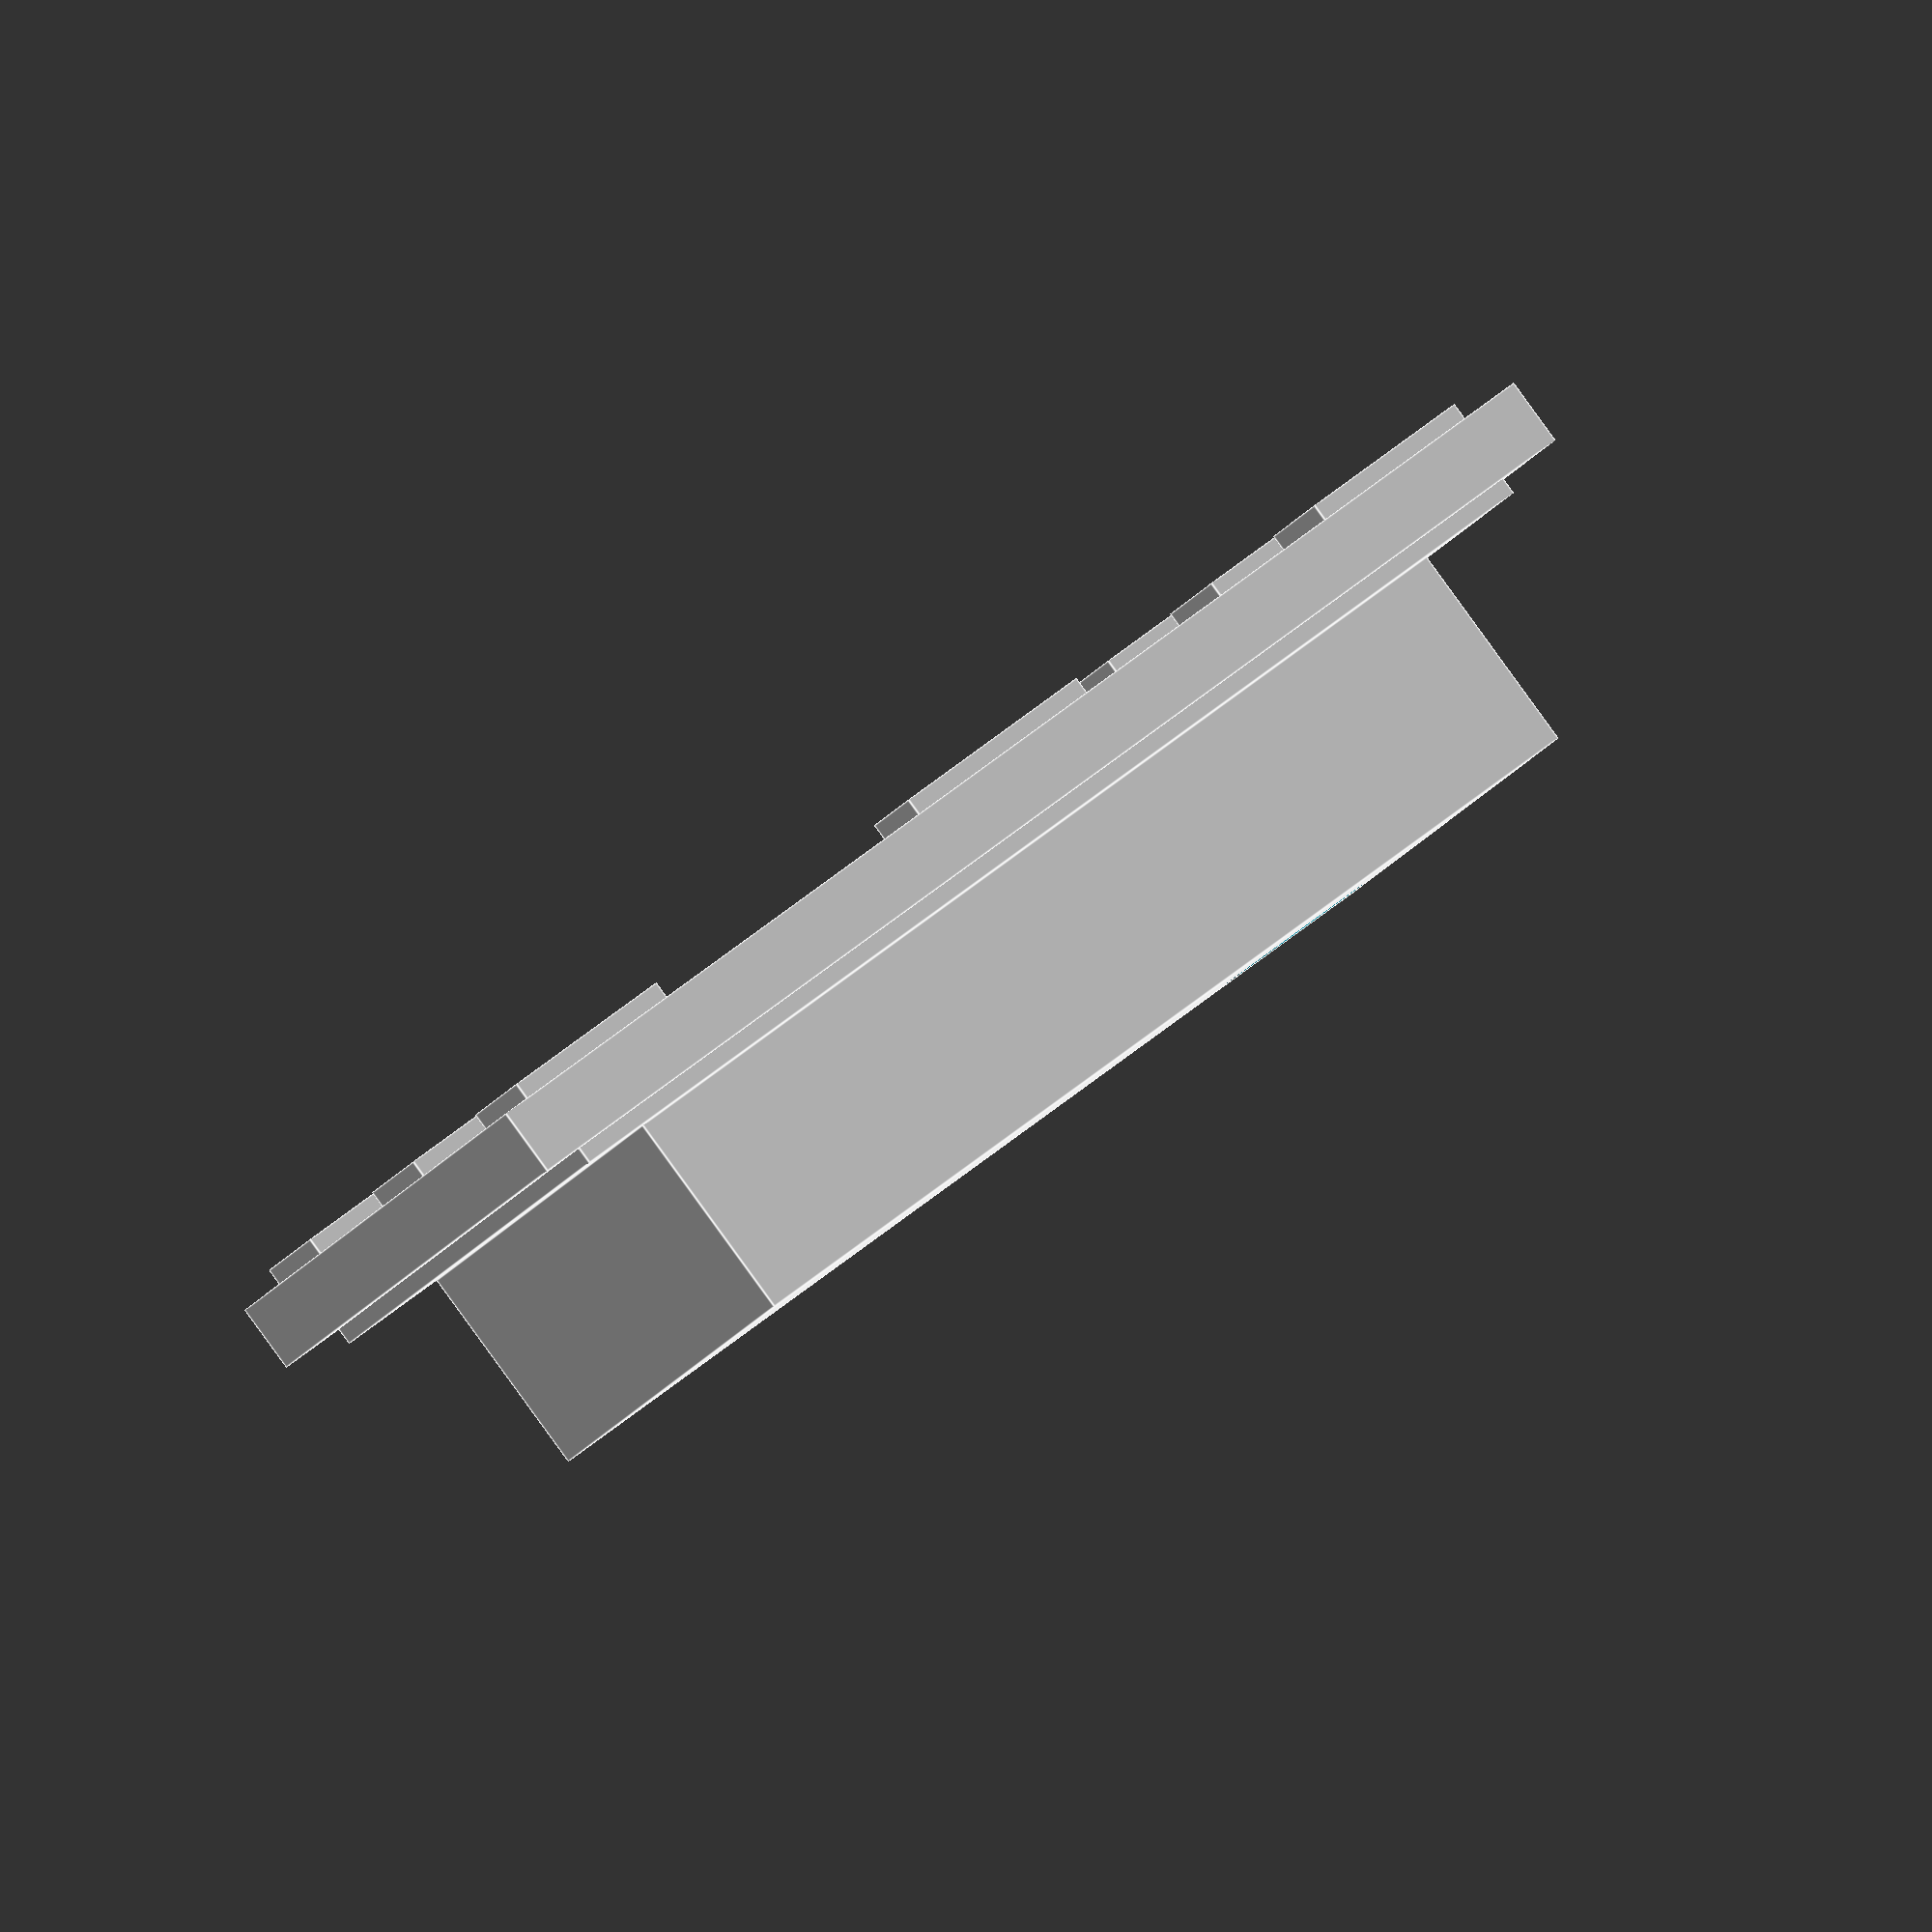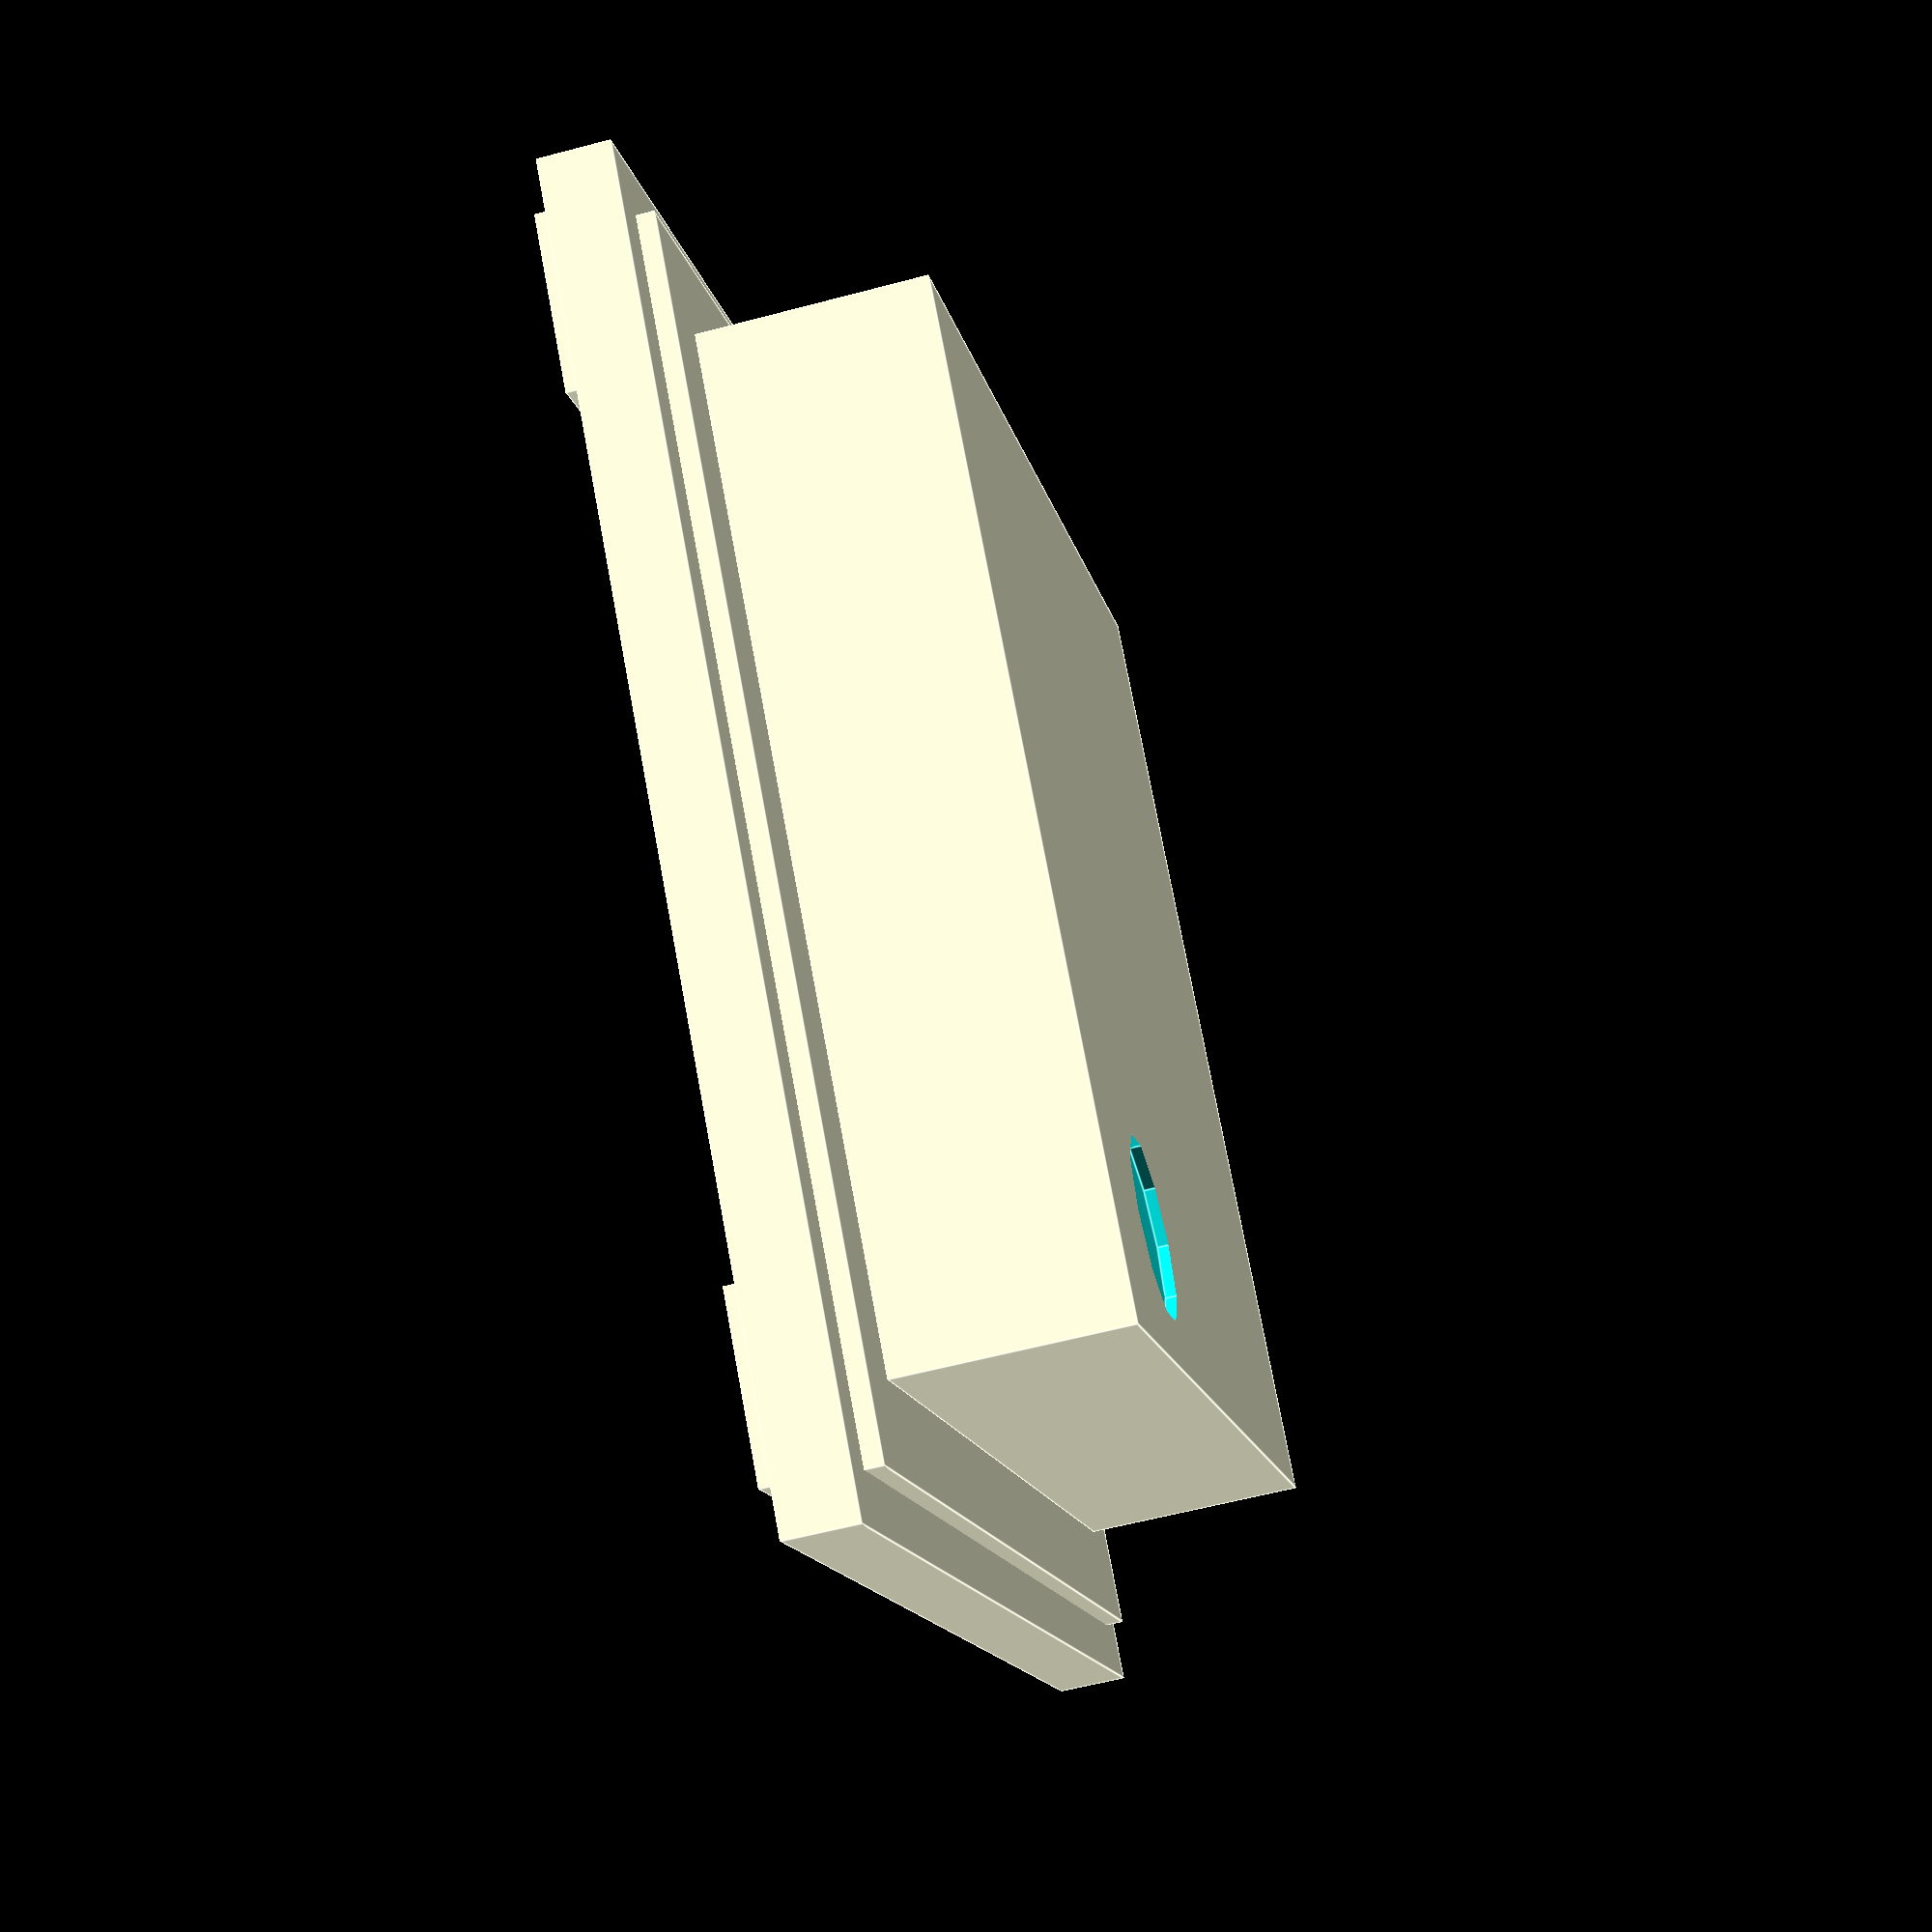
<openscad>
difference (){
    union(){
        // case
        translate([-0.1,-0.1,0.05])
            cube(size=[3.8,3.6,0.2], center = false);
        translate([0.05,0.05,0.1])
            cube(size=[3.5,3.3,0.2], center = false);
        translate([0.3,0.3,0.3])
            cube(size=[3,2.8,0.63], center = false);

        // pins
        cube(size = [0.6,0.5,0.1], center=false);
        translate([1.5,0,0])
            cube(size = [0.6,0.5,0.1], center=false);
        translate([3,0,0])
            cube(size = [0.6,0.5,0.1], center=false);
        translate([0,-0.05 + 1.45,0])
            cube(size = [0.5,0.6,0.1], center=false);
        translate([3,-0.05 + 2.9,0])
            cube(size = [0.6,0.5,0.1], center=false);
        translate([1.5,-0.05 + 2.9,0])
            cube(size = [0.6,0.5,0.1], center=false);
        translate([0,-0.05 + 2.9,0])
            cube(size = [0.6,0.5,0.1], center=false);
    }

    translate([3.8-1.22,3.6-0.88,1])
        cylinder (h=0.2,d=0.5,center = true, $fn = 10);
}

</openscad>
<views>
elev=270.3 azim=103.8 roll=324.0 proj=o view=edges
elev=238.4 azim=316.5 roll=254.6 proj=p view=edges
</views>
